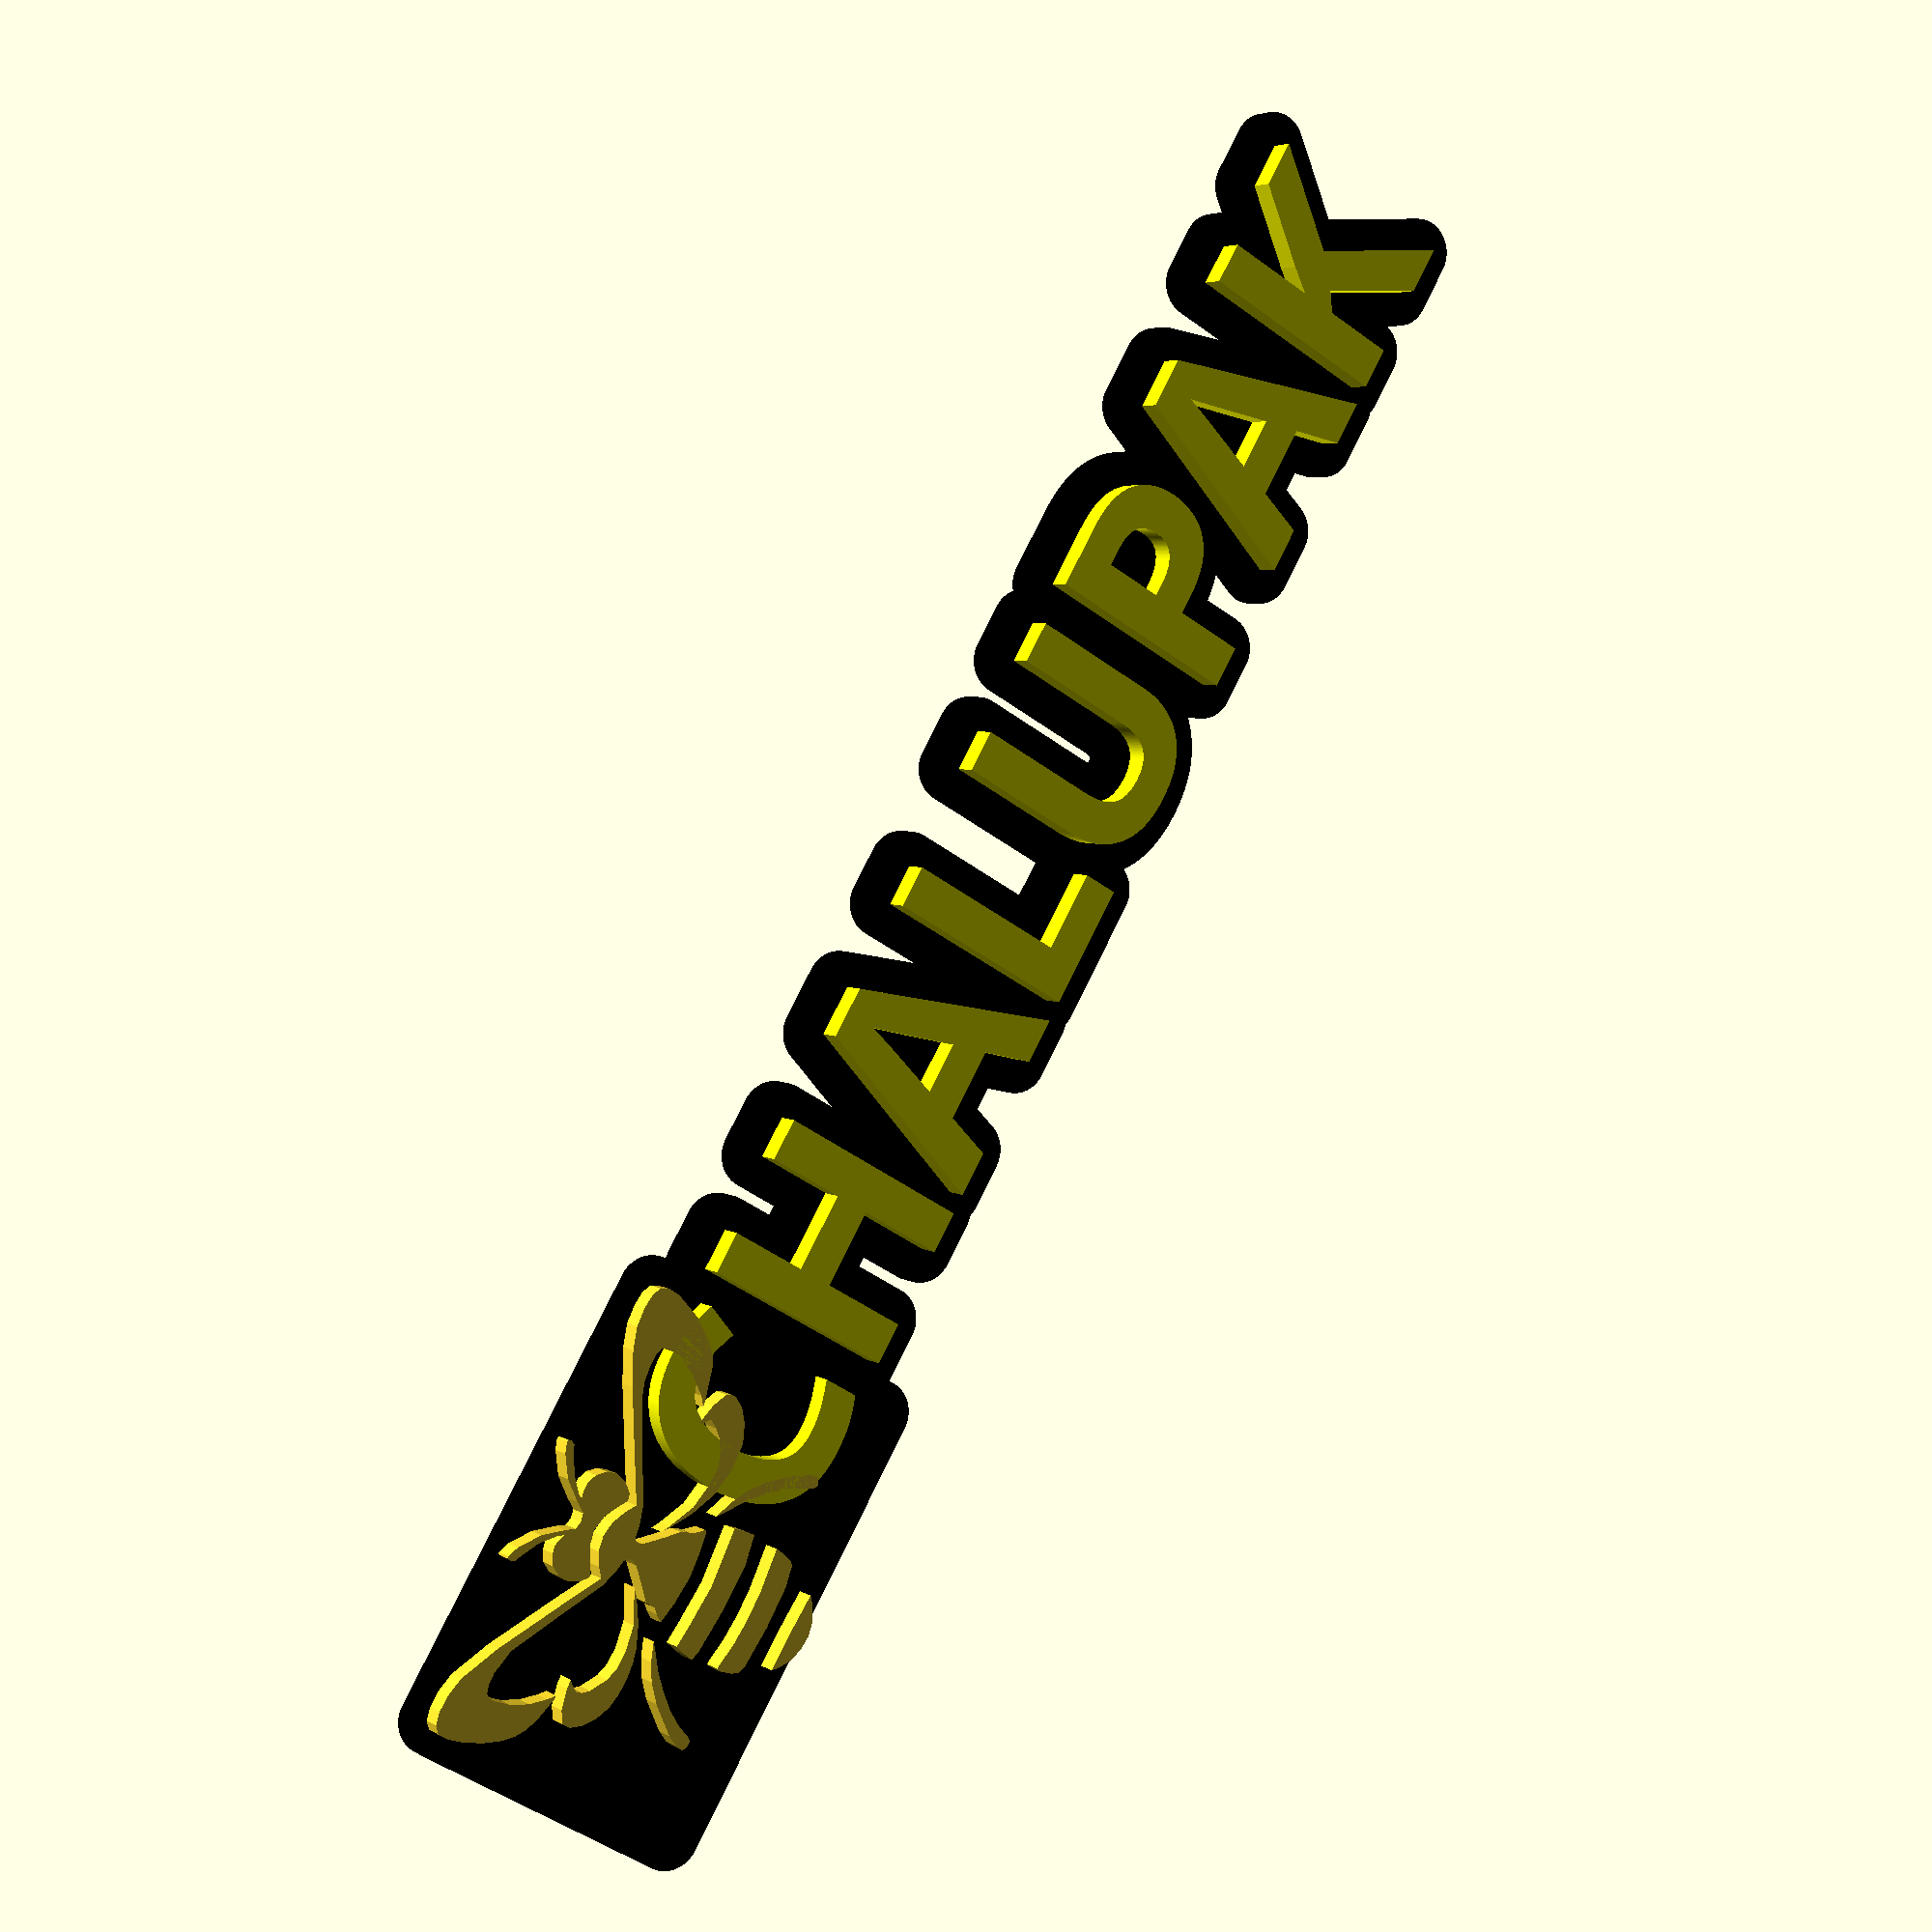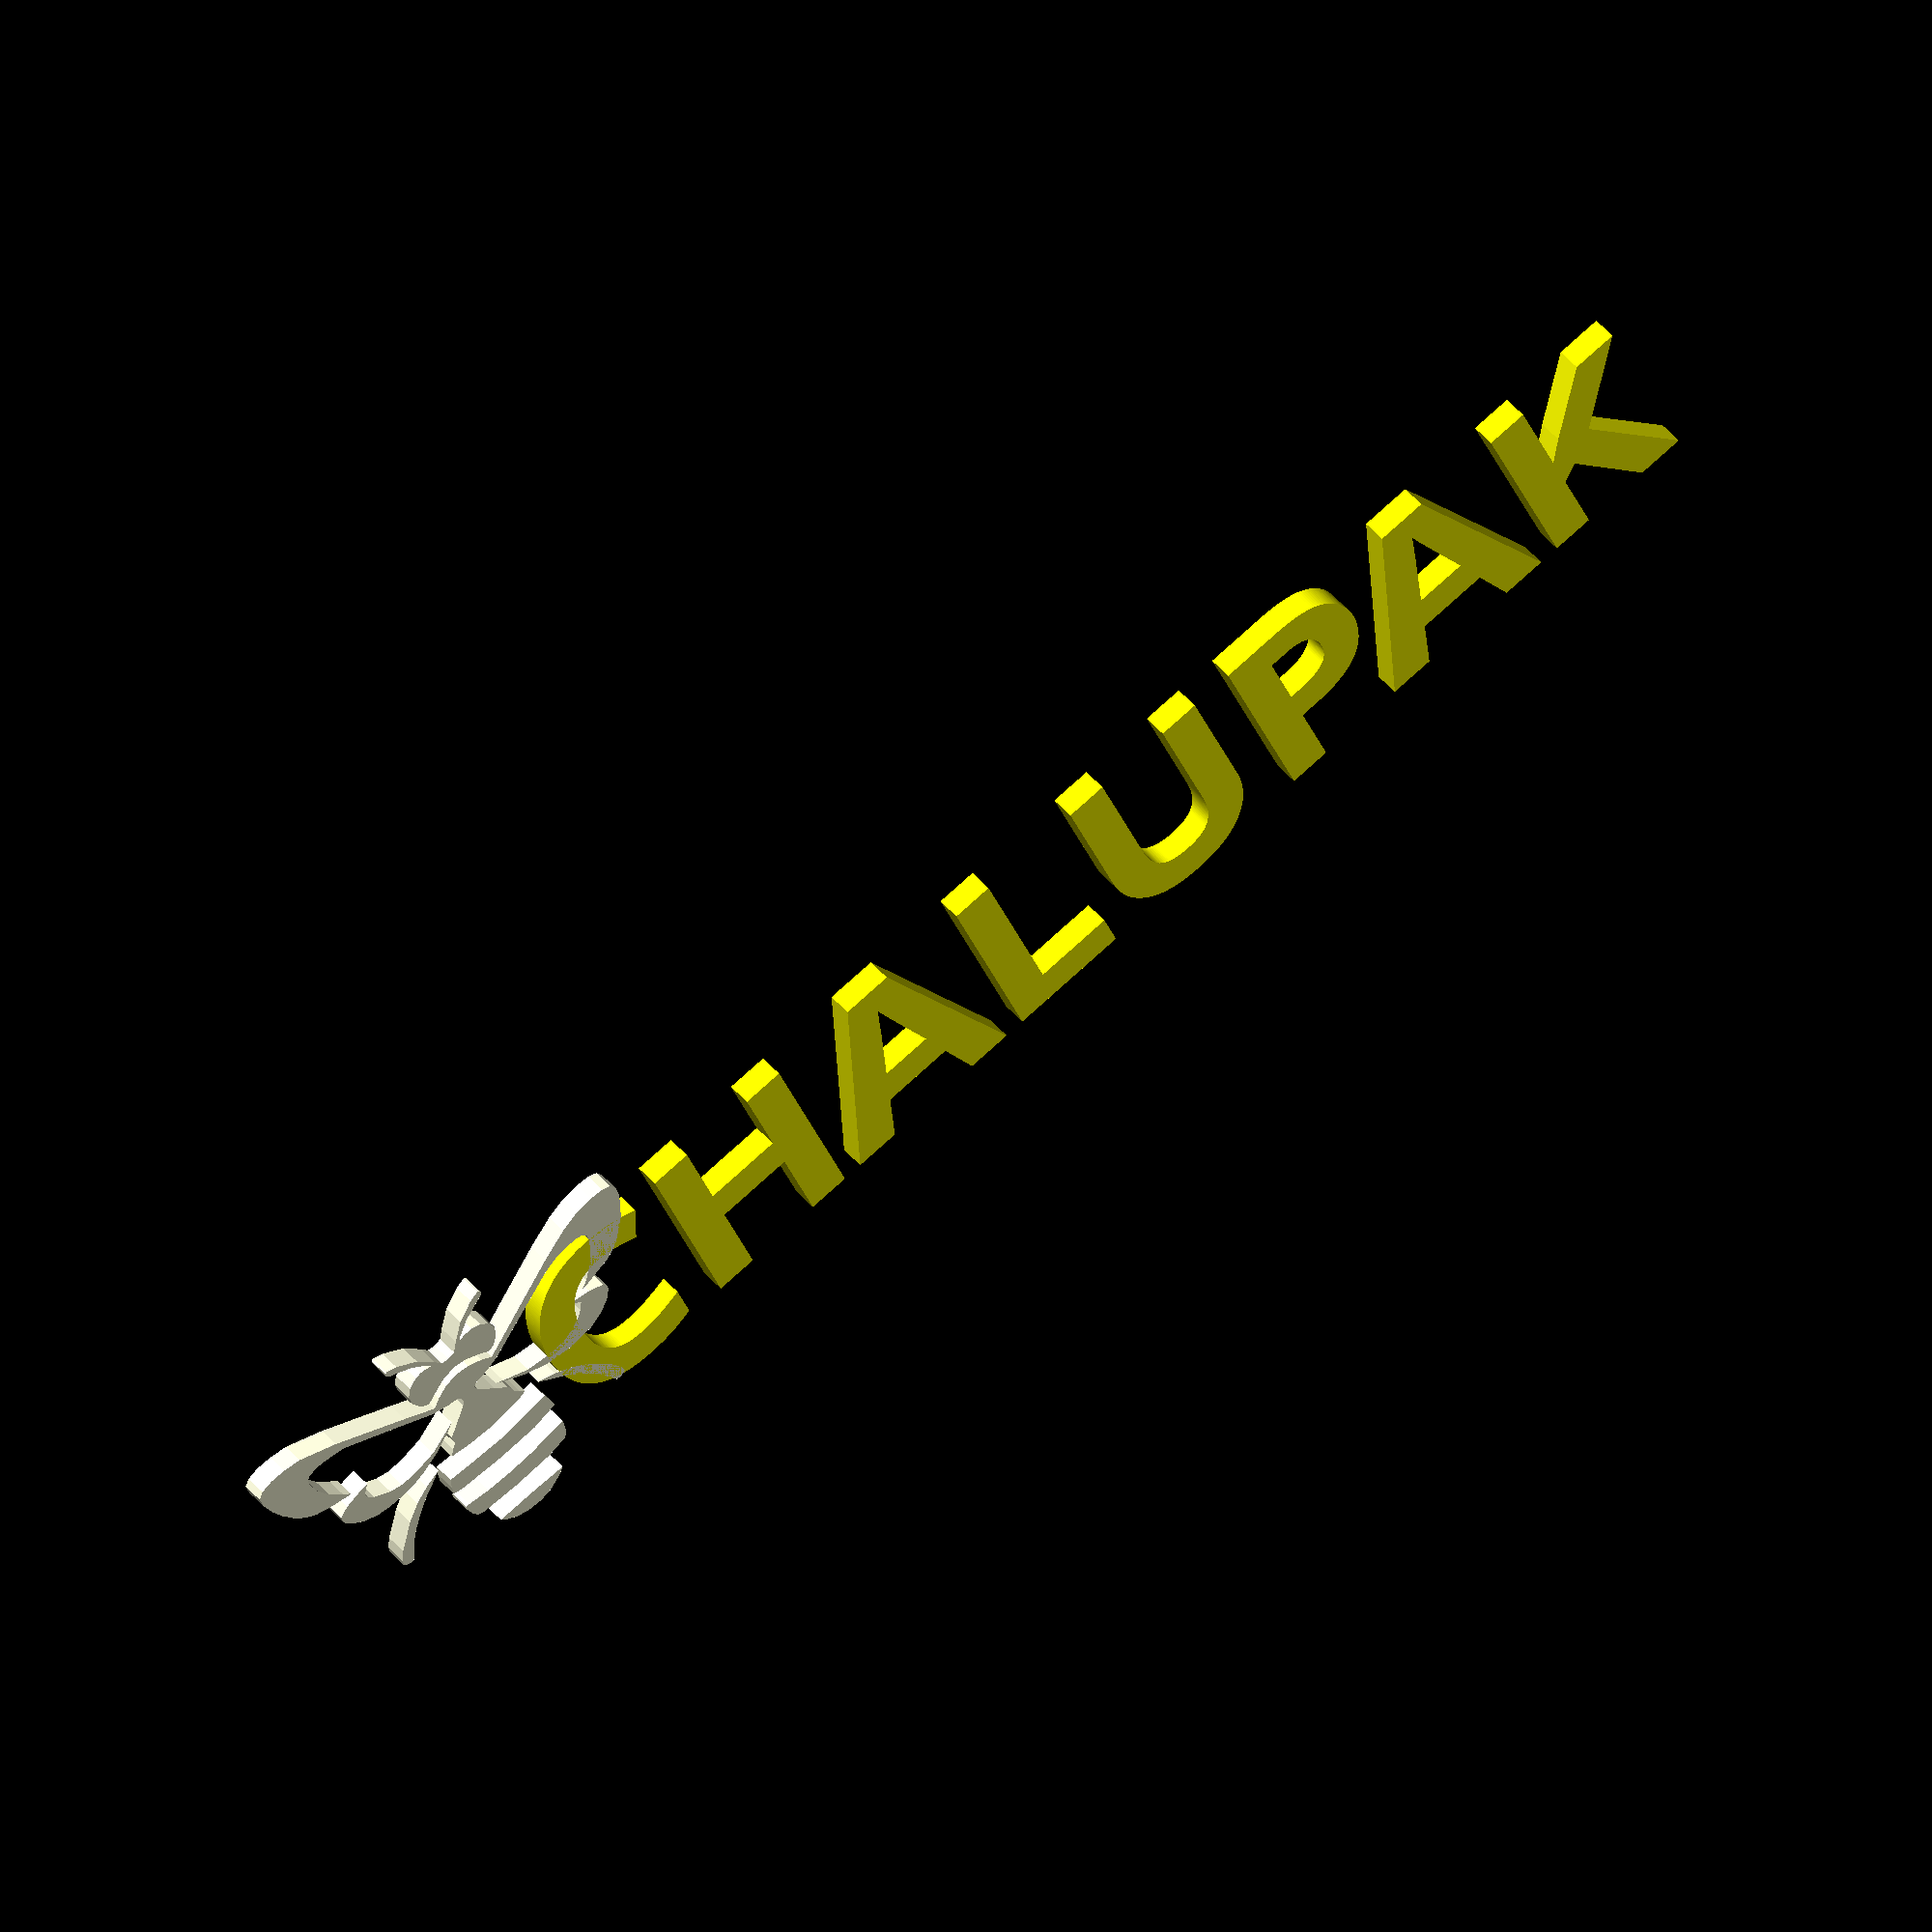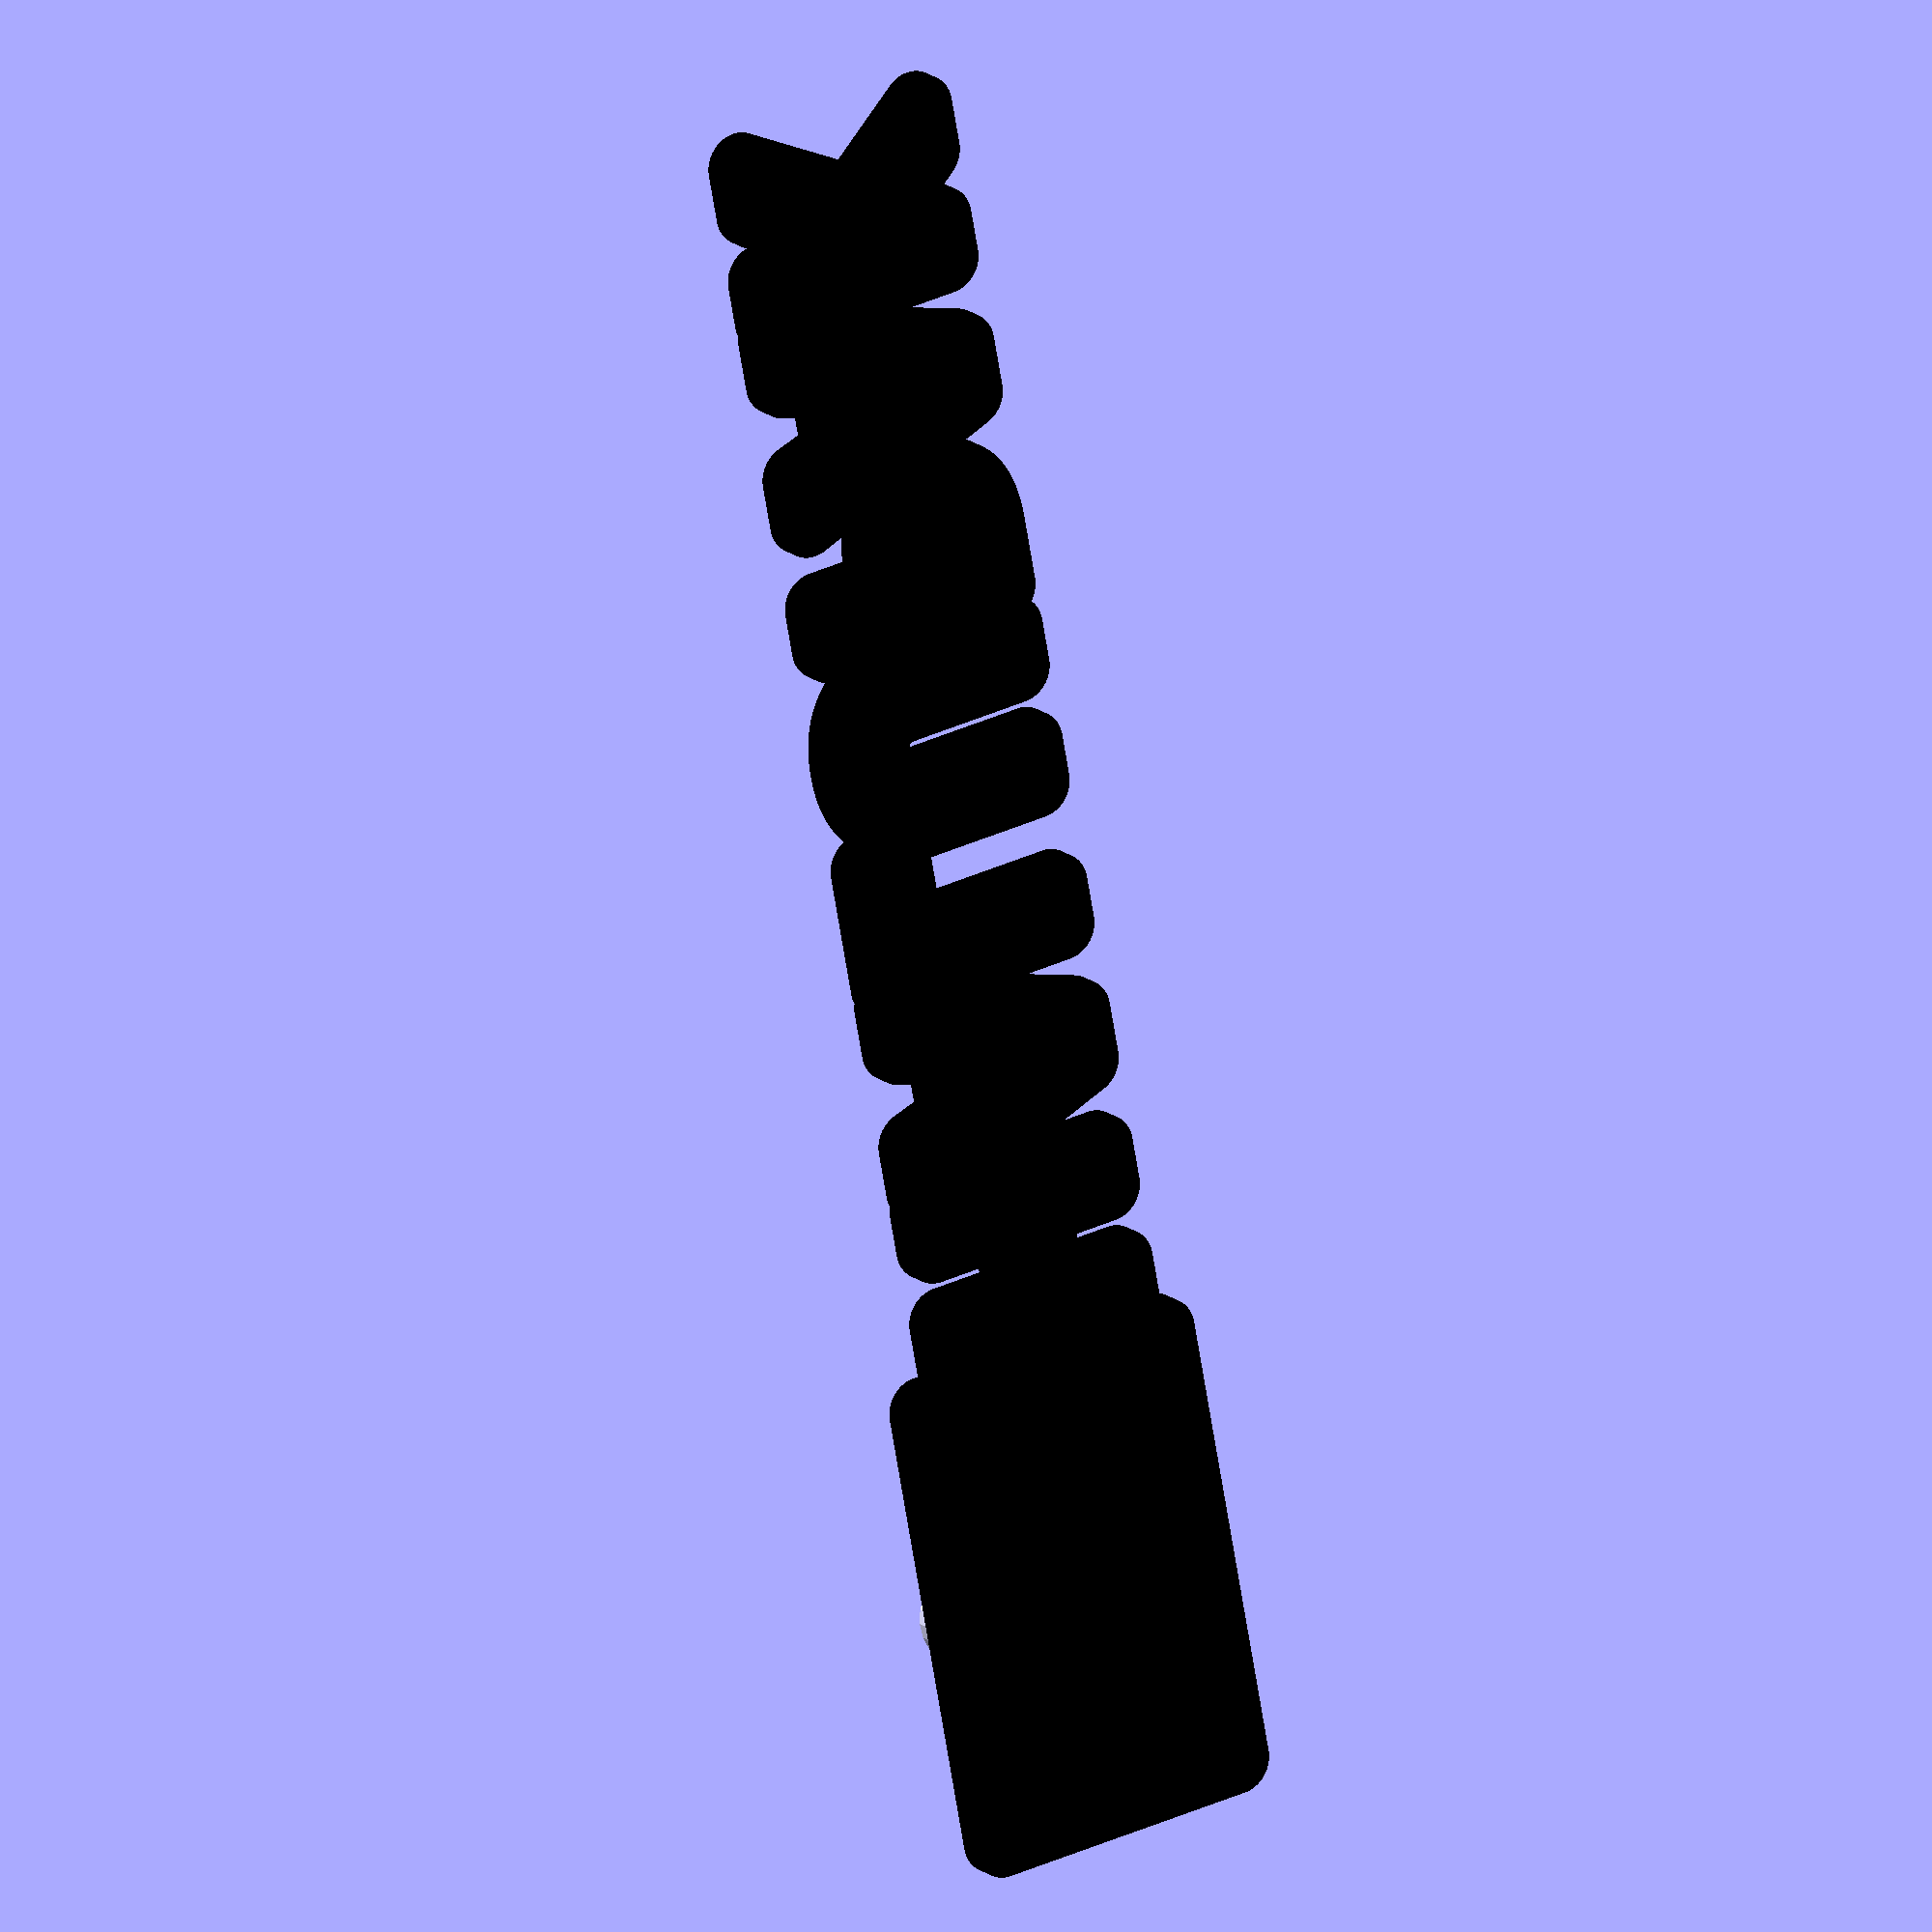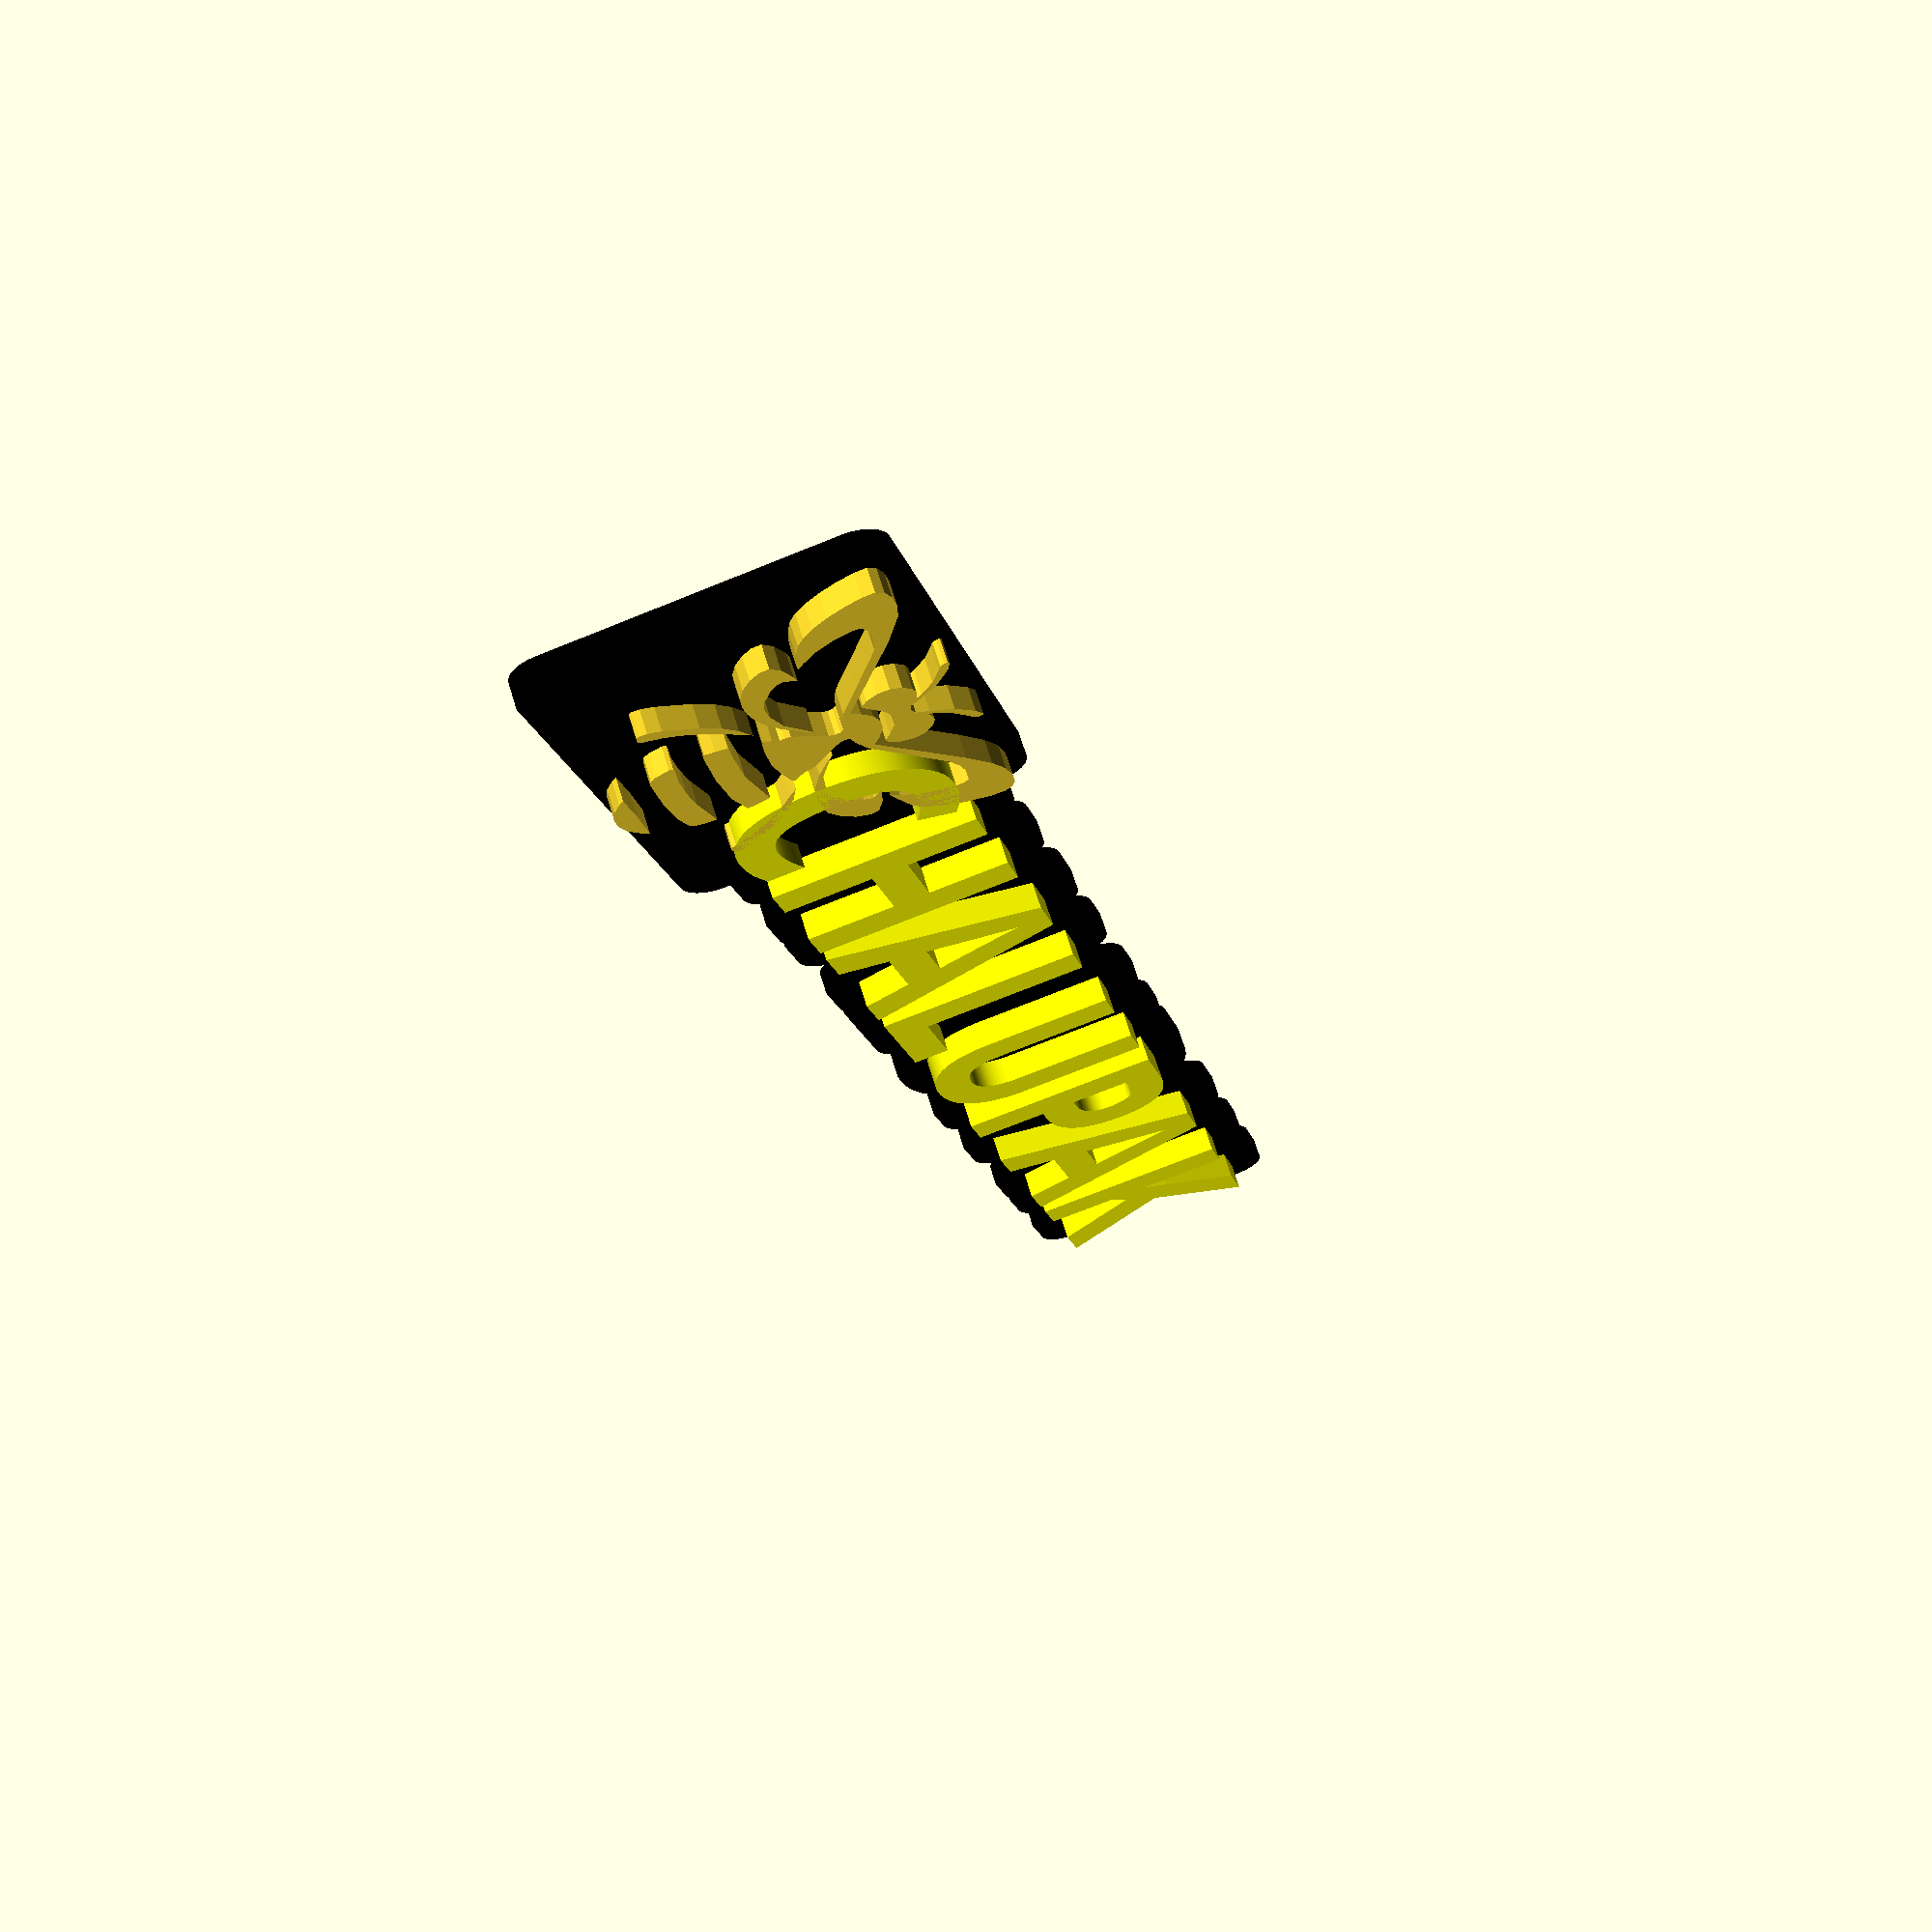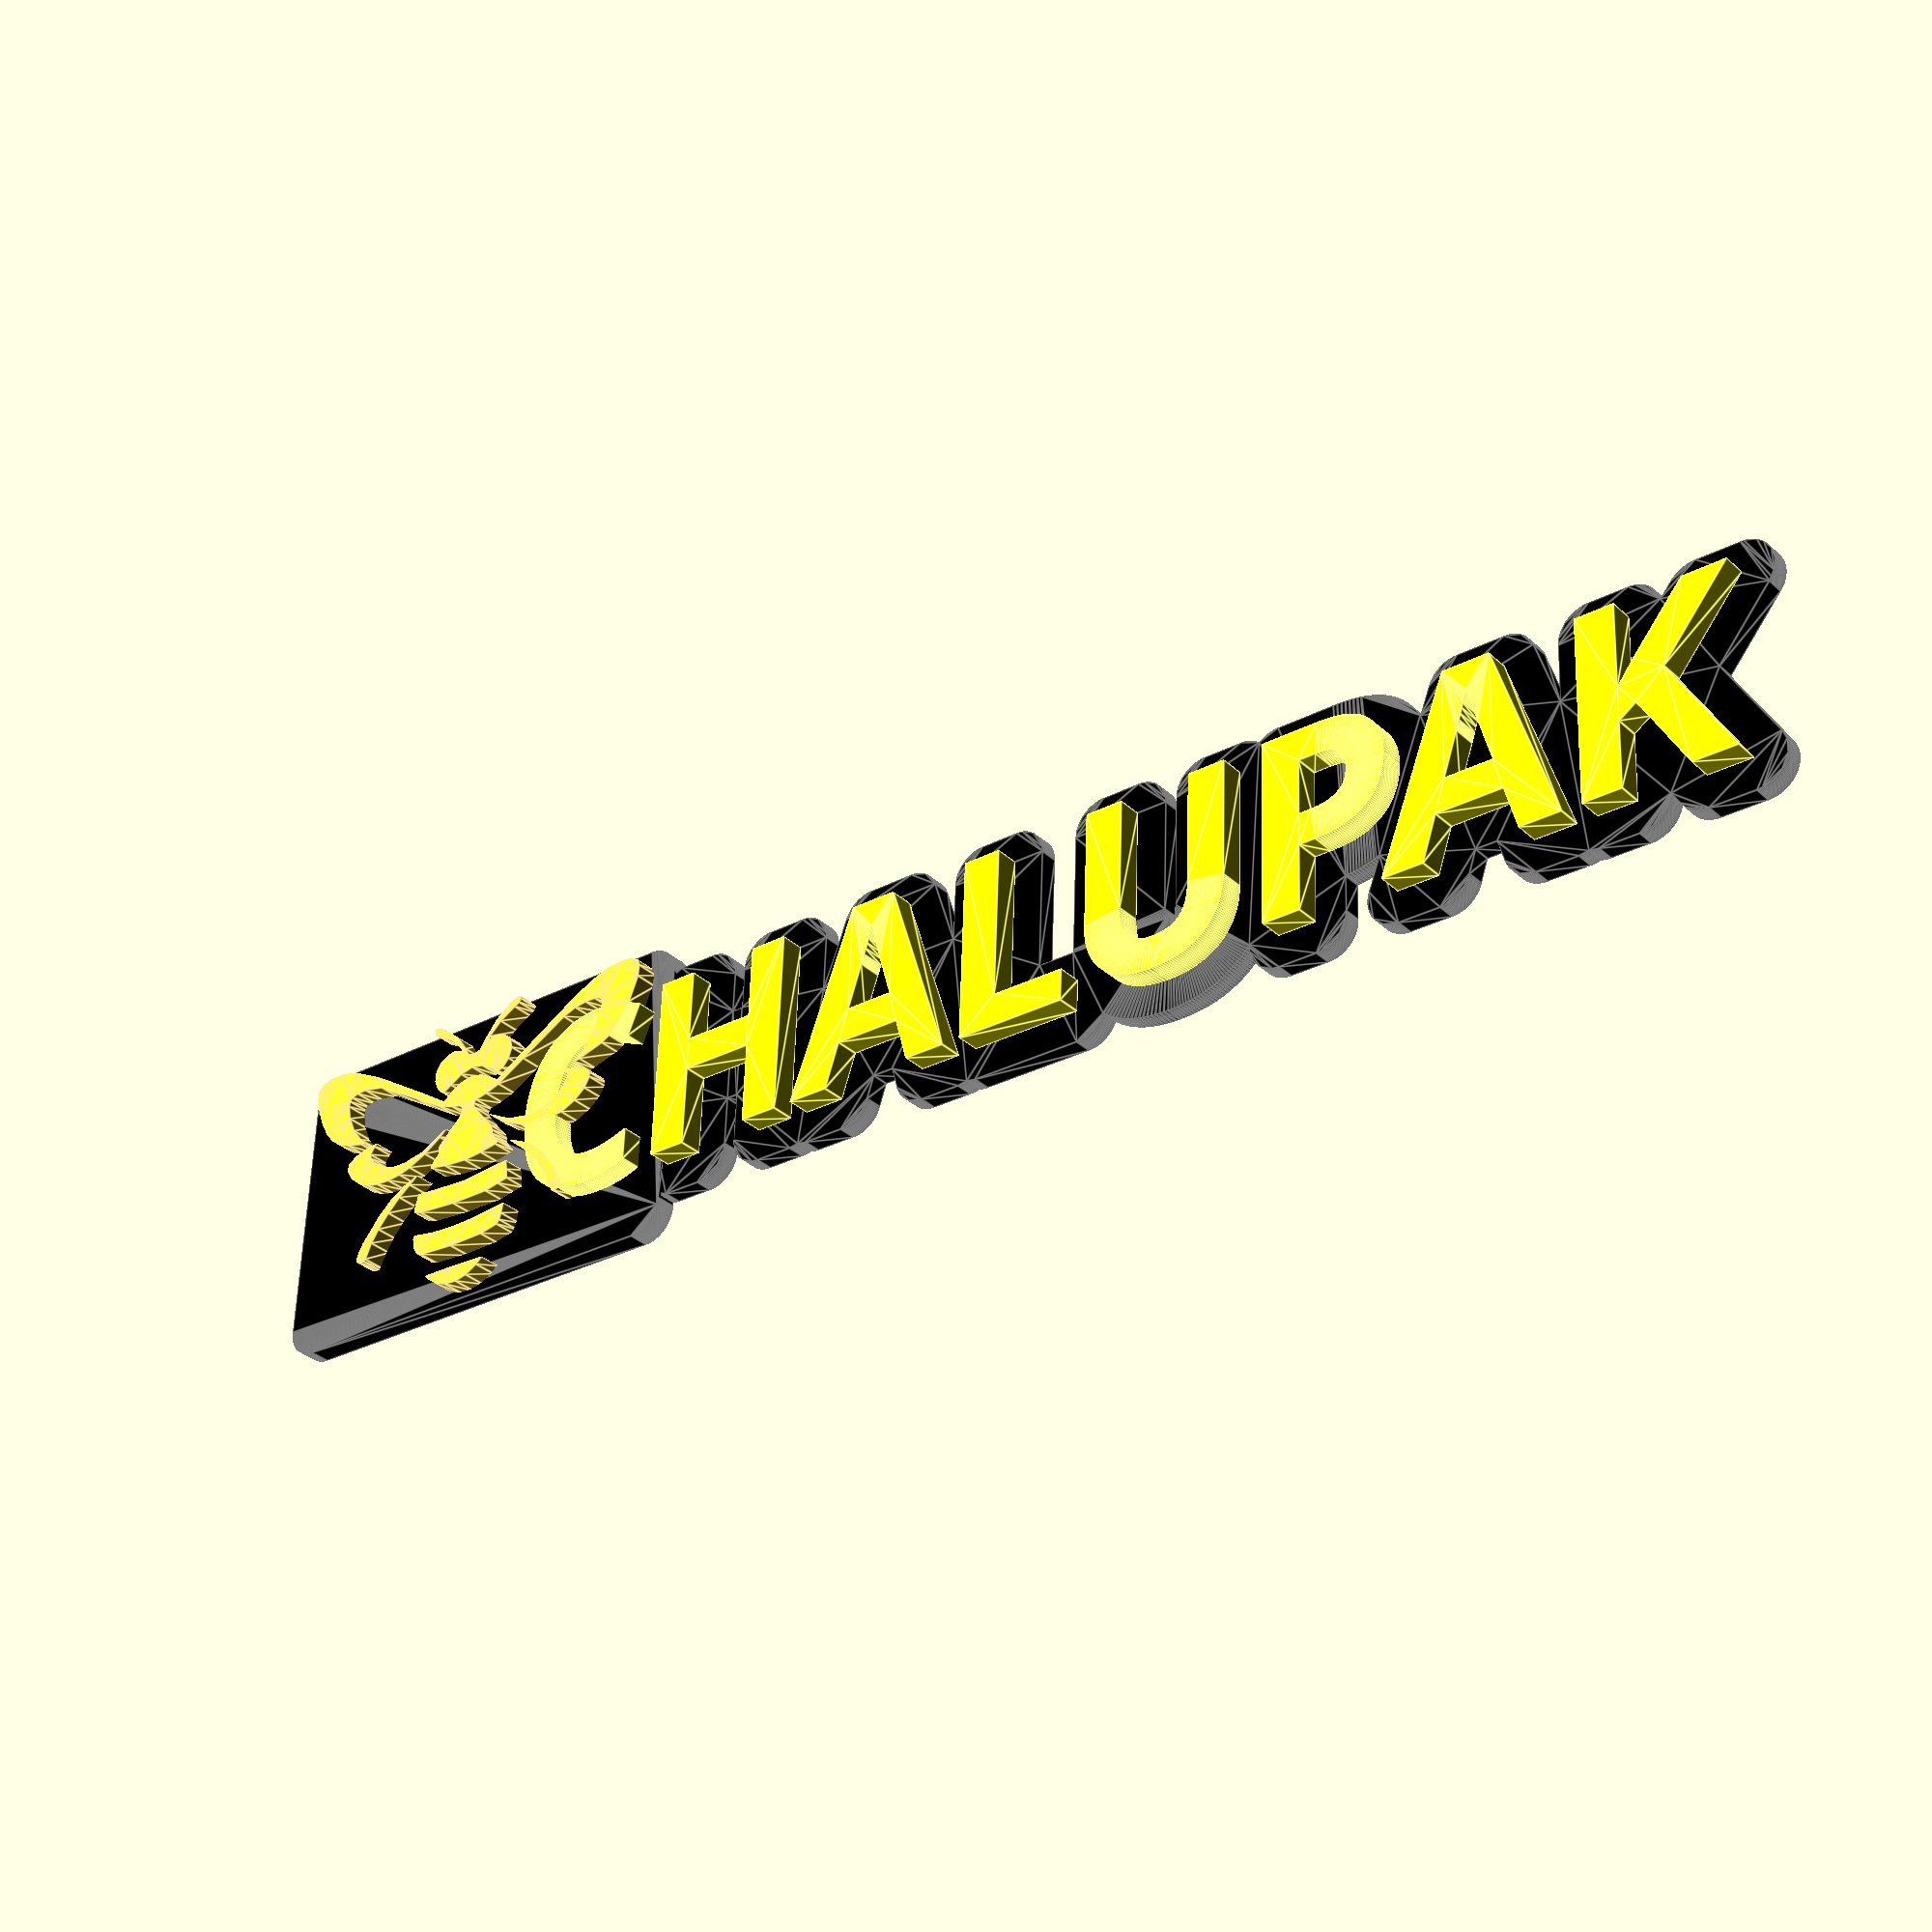
<openscad>
image_file = "c:\\Logo\\symbol_vertix_K_neg.png";
font="Ladislav:style=BOLD";
size=6;
/* [Hidden] */
$fa = 6;
$fs = 0.5;
image_width = 40;
image_length = 40;

plate_width=49.6;
plate_heigth=16;
plate_thickness=0.6;

text_thickness = 0.8; 
$fn=250;

motif_height = 0.8;

union(){
/*color("Yellow",1){
translate([-8,0,-1]){
    $fn=50;
    minkowski(){    
        cube(size=[plate_width,plate_heigth,plate_thickness], center= true);
        cylinder(r=1,h=0.1);
    };
    };
    };
//*/
color("Yellow",1){
linear_extrude(height=text_thickness, $fn=150){
    text("CHALUPAK", font=font, size=size, halign = "center", valign="center" );
};
};
color("BLACK",1){
translate([0,0,-plate_thickness]){
    linear_extrude(height=plate_thickness, $fn=150){
    offset(r=1){
        text("CHALUPAK", font=font, size=size, halign = "center", valign="center" );
};
};
};
};
};


module bee(h) {
    linear_extrude(height=h)
      polygon([[-2.552513,20.546383],[-4.367219,19.521696],[-5.307253,18.656791],[-0.075773,18.452218],[5.155827,18.452218],[4.524557,19.124566],[3.048671,20.201265],[1.202892,20.832153],[-0.751321,20.964702],[-2.552513,20.546383]]);
    linear_extrude(height=h)
      polygon([[-4.707123,14.997484],[-7.528139,14.418558],[-7.975190,13.905100],[-8.230323,12.985054],[-8.448913,11.444014],[-6.380333,11.676160],[-2.850166,12.090453],[0.918464,12.196722],[4.512248,12.000043],[7.517877,11.505490],[8.058699,11.498281],[8.192877,11.979331],[7.774347,13.623187],[7.232761,14.452563],[6.349348,14.803210],[0.833499,15.128895],[-4.707122,14.997484]]);
    linear_extrude(height=h)
      polygon([[-18.718279,12.101017],[-18.562768,11.049462],[-17.749277,9.413143],[-15.006533,5.834962],[-13.018666,4.129910],[-10.853643,2.821264],[-8.454513,1.854829],[-9.732443,2.930350],[-11.995545,4.710156],[-14.077681,6.895982],[-15.746212,9.208798],[-16.768501,11.369575],[-17.214812,12.350490],[-17.839579,12.602218],[-18.718279,12.101017]]);
    linear_extrude(height=h)
      polygon([[17.192637,12.227218],[16.323517,10.015573],[15.211862,8.216058],[13.579787,6.216636],[11.726635,4.349412],[9.951747,2.946487],[8.640267,1.854829],[10.997397,2.800507],[13.176292,4.133569],[15.275867,6.072577],[18.039856,9.655229],[18.781853,11.141605],[18.903427,12.102607],[18.542216,12.446247],[17.964655,12.594091],[17.428783,12.527347],[17.192637,12.227218]]);
    linear_extrude(height=h)
      polygon([[-4.857123,8.518465],[-7.067903,8.058088],[-8.678683,7.744822],[-8.528083,6.408700],[-8.199452,4.894546],[-6.289272,5.077990],[-0.592431,5.624563],[5.041148,5.300365],[7.935268,5.040487],[8.331378,6.485809],[8.531627,7.719400],[7.237257,8.091265],[1.141014,8.549590],[-4.857123,8.518465]]);
    linear_extrude(height=h)
      polygon([[-3.261393,2.089585],[-5.914583,1.649851],[-6.376556,1.361398],[-5.746343,0.590966],[-5.197163,-0.162803],[-5.114183,-0.744070],[-4.754036,-1.592421],[-3.203153,-3.240732],[-1.264080,-5.535261],[-1.077071,-6.266539],[-1.399973,-6.743364],[-3.274973,-7.111138],[-5.477304,-7.837356],[-9.807122,-10.414052],[-16.869459,-14.551019],[-18.906606,-15.298603],[-20.768854,-15.550333],[-22.414726,-15.530899],[-23.390981,-15.215021],[-23.809118,-14.522029],[-23.780637,-13.371250],[-22.587131,-10.128173],[-20.668577,-7.491309],[-19.557119,-6.563478],[-20.457119,-6.753475],[-24.403509,-7.895346],[-25.658381,-8.627080],[-26.730563,-9.600426],[-28.892638,-12.773088],[-30.174994,-16.334642],[-30.283418,-17.983422],[-29.815044,-19.050802],[-28.683051,-19.625887],[-26.800619,-19.797781],[-24.316131,-19.571260],[-21.561119,-18.597977],[-17.589983,-16.437348],[-11.457123,-12.648790],[-6.009783,-9.240631],[-5.062443,-8.671154],[-3.720073,-9.617340],[-1.853069,-10.532973],[0.117301,-10.808011],[2.011064,-10.446481],[3.648247,-9.452413],[4.767817,-8.440948],[8.805347,-11.022218],[18.032715,-16.672416],[23.133147,-19.203847],[25.566980,-19.717130],[27.763046,-19.759182],[29.426213,-19.357505],[30.261347,-18.539602],[30.283418,-17.042551],[29.767869,-14.952316],[28.852241,-12.687439],[27.674077,-10.666464],[26.485587,-9.256884],[25.101842,-8.257490],[23.187676,-7.488569],[20.407917,-6.770405],[19.840869,-6.747219],[20.726277,-7.623301],[22.247755,-9.530675],[23.326271,-11.827984],[23.755676,-13.915735],[23.662539,-14.693684],[23.329817,-15.194432],[22.311816,-15.531785],[20.791841,-15.584601],[17.492877,-14.899603],[10.292877,-10.744343],[5.400691,-7.832295],[3.031797,-7.065553],[1.647961,-6.780823],[1.140177,-6.289265],[1.095723,-5.672465],[1.408642,-4.982662],[3.424847,-2.913844],[4.862812,-1.481493],[4.964697,-0.736765],[4.900737,-0.158220],[5.546487,0.543368],[6.182307,1.532785],[3.343280,2.070725],[-0.357123,2.360329],[-3.261393,2.089585]]);
    linear_extrude(height=h)
      polygon([[-17.907120,0.621679],[-20.186993,-0.409515],[-21.830545,-1.783364],[-22.605181,-3.228703],[-22.593970,-3.893443],[-22.278308,-4.474369],[-20.258060,-5.436633],[-17.779203,-5.997781],[-17.464590,-5.892602],[-17.948884,-5.412194],[-18.657120,-4.826606],[-18.016252,-3.687194],[-17.136579,-2.619280],[-15.766253,-1.698271],[-14.010463,-0.999347],[-11.607123,-0.965323],[-8.178486,-1.557573],[-4.707123,-3.316204],[-3.657123,-3.977057],[-4.557123,-3.210134],[-7.333943,-1.323586],[-10.573303,0.190373],[-14.364689,0.873406],[-17.907120,0.621679]]);
    linear_extrude(height=h)
      polygon([[10.323527,0.134612],[7.578982,-1.128220],[4.924737,-2.905879],[3.852194,-3.874399],[4.846537,-3.336256],[8.019040,-1.616963],[11.357187,-0.962134],[13.615155,-0.978044],[15.339107,-1.503265],[17.491852,-2.927047],[18.150404,-3.746984],[18.392847,-4.503788],[17.717847,-5.559995],[17.341661,-5.959093],[18.531617,-5.849062],[21.140042,-5.178229],[22.574267,-4.232496],[22.562474,-3.058475],[21.660034,-1.688912],[20.136993,-0.417807],[18.263397,0.460835],[16.370597,0.823164],[14.283045,0.884092],[12.200694,0.651837],[10.323497,0.134612]]);
    linear_extrude(height=h)
      polygon([[-5.982123,-10.221814],[-6.945680,-11.400915],[-7.406003,-12.957883],[-7.019299,-14.321487],[-6.042549,-15.399797],[-4.744043,-15.995446],[-3.392073,-15.911069],[-2.761280,-15.743742],[-2.910683,-16.204434],[-4.801098,-18.028709],[-7.252843,-19.496368],[-8.049773,-19.900159],[-8.307123,-20.421046],[-8.232600,-20.828481],[-7.963651,-20.964702],[-6.570173,-20.423946],[-4.002774,-18.547859],[-2.126583,-16.063154],[-1.221395,-14.645237],[-0.146152,-14.398469],[0.885458,-14.603321],[1.557938,-15.738629],[3.479160,-18.342121],[6.125678,-20.414488],[7.546743,-20.964164],[7.818302,-20.829051],[7.892878,-20.420988],[7.640131,-19.902681],[6.865198,-19.505088],[4.559919,-18.175193],[2.691178,-16.379331],[2.187418,-15.610496],[2.983358,-15.913114],[3.829146,-16.062607],[4.781398,-15.885014],[6.145105,-15.036672],[6.885215,-13.746054],[6.932119,-12.258849],[6.216208,-10.820745],[5.588365,-10.177449],[5.055201,-9.952640],[3.752738,-10.741815],[1.929693,-11.828122],[-0.091922,-12.296056],[-2.095695,-11.855471],[-3.929922,-10.781364],[-5.076536,-9.969260],[-5.982122,-10.221763]]);
}
//**************************************
translate([-23.8,0,0]) scale([.23, .23, 1]) rotate([0,0,180]) bee(motif_height);
color("BLACK",1){
translate([-30.5,-4,-plate_thickness]){
minkowski(){
    cube([13.5,8,0.6], center=$false);
    cylinder(r=1,h=0.1);
};
};
};


</openscad>
<views>
elev=355.7 azim=300.1 roll=332.0 proj=p view=wireframe
elev=317.3 azim=336.5 roll=324.1 proj=o view=solid
elev=345.2 azim=280.7 roll=150.2 proj=o view=wireframe
elev=292.6 azim=75.5 roll=343.1 proj=p view=solid
elev=212.7 azim=182.2 roll=141.6 proj=p view=edges
</views>
